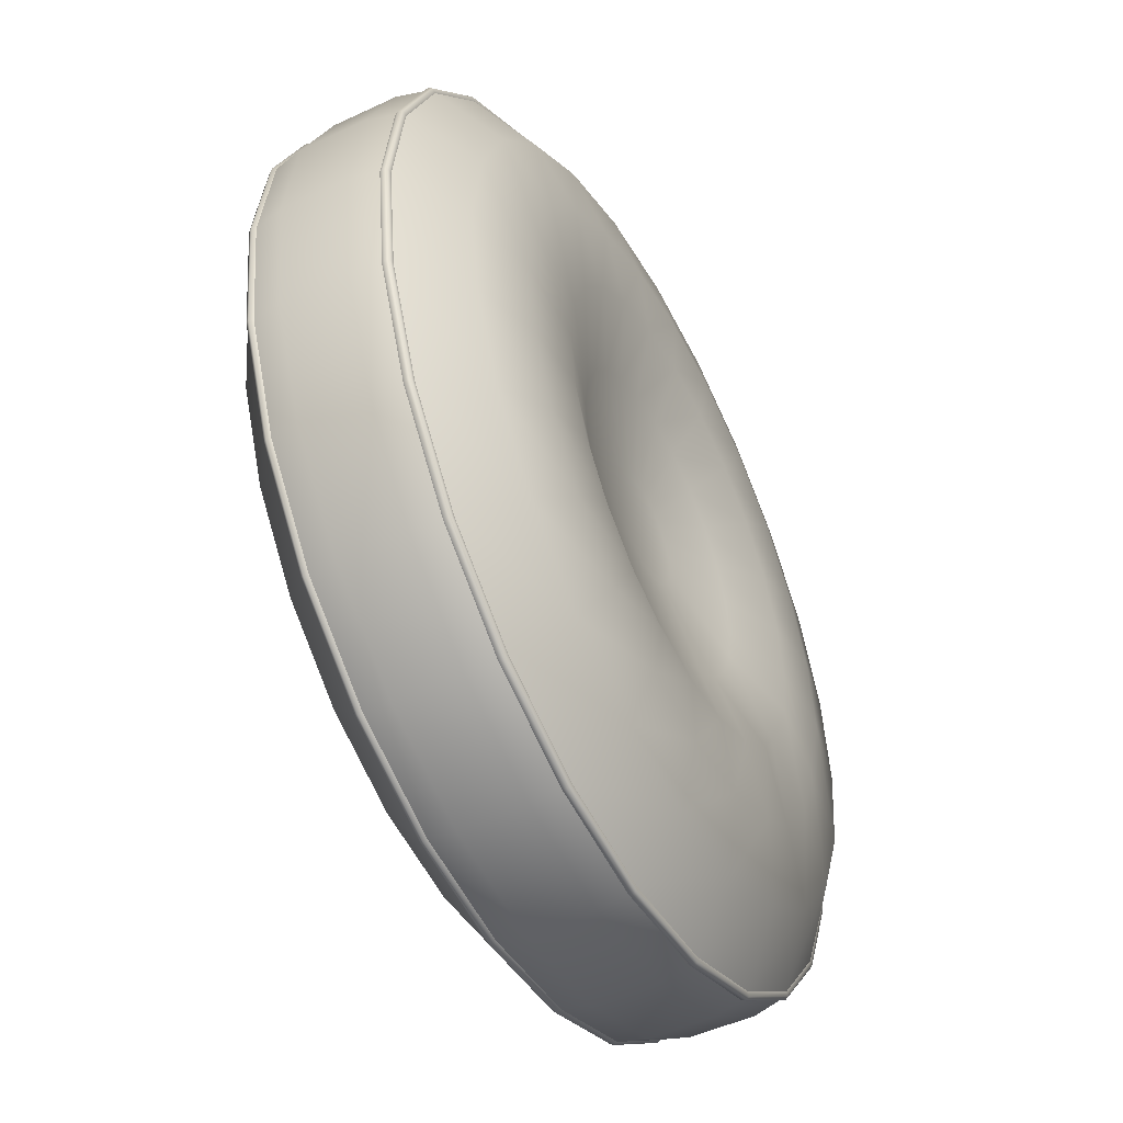
<metadata>
{"format":"obj","ext":"obj","renderer":"f3d","projection":"perspective","resolution":1024,"background":"white","views":[{"elev":-49.9,"azim":-62.7,"up":"+Y"}]}
</metadata>
<code>
o Pillow_26
v 0.02936 -0.007901 0.04801
v 0.02636 -0.01538 0.04801
v 0.02149 -0.02173 0.04801
v 0.0152 -0.0266 0.04801
v 0.007836 -0.02965 0.04801
v -5.9e-05 -0.03069 0.04801
v -0.007959 -0.02964 0.04801
v -0.01531 -0.02657 0.04801
v -0.02162 -0.0217 0.04801
v -0.02645 -0.01536 0.04801
v -0.02947 -0.007977 0.04801
v -0.03048 -6.4e-05 0.04801
v -0.02942 0.007845 0.04801
v -0.02635 0.01521 0.04801
v -0.0215 0.02154 0.04801
v -0.01519 0.02639 0.04801
v -0.007834 0.02944 0.04801
v 4.9e-05 0.03049 0.04801
v 0.007931 0.02946 0.04801
v 0.01527 0.02642 0.04801
v 0.02156 0.02158 0.04801
v 0.02638 0.01528 0.04801
v 0.02939 0.007933 0.04801
v 0.03036 5e-06 0.04801
v 0.082 -0.022 0.05726
v 0.07356 -0.04254 0.05724
v 0.06004 -0.06024 0.05717
v 0.04244 -0.07377 0.05716
v 0.02194 -0.08228 0.05716
v -7e-05 -0.08516 0.05716
v -0.02207 -0.08225 0.05716
v -0.04257 -0.07372 0.05717
v -0.06015 -0.06018 0.05718
v -0.07363 -0.04253 0.0572
v -0.08207 -0.022 0.05722
v -0.08492 1.3e-05 0.05723
v -0.08199 0.02201 0.05724
v -0.07347 0.04251 0.05724
v -0.05997 0.06011 0.05723
v -0.04237 0.07362 0.05722
v -0.02188 0.08211 0.05721
v 0.000105 0.08501 0.05719
v 0.02209 0.08213 0.05718
v 0.04256 0.07364 0.05717
v 0.06014 0.06013 0.05717
v 0.07361 0.04253 0.05718
v 0.08203 0.02202 0.05722
v 0.08491 4.2e-05 0.05723
v 0.1224 -0.03284 0.07039
v 0.1097 -0.06341 0.06638
v 0.08958 -0.08971 0.07041
v 0.06333 -0.1099 0.0703
v 0.03275 -0.1226 0.0703
v -7.3e-05 -0.1269 0.07031
v -0.03289 -0.1225 0.0703
v -0.06345 -0.1099 0.0703
v -0.08969 -0.08967 0.07029
v -0.1098 -0.06338 0.07029
v -0.1224 -0.03278 0.07029
v -0.1267 3.4e-05 0.07029
v -0.1223 0.03284 0.07028
v -0.1097 0.0634 0.07028
v -0.08951 0.08965 0.07028
v -0.06327 0.1098 0.07028
v -0.03271 0.1225 0.07028
v 9.4e-05 0.1268 0.07029
v 0.03289 0.1225 0.07029
v 0.06345 0.1098 0.07029
v 0.08969 0.08965 0.07029
v 0.1098 0.06337 0.07028
v 0.1224 0.03281 0.07028
v 0.1267 1.3e-05 0.07028
v 0.1632 -0.04371 0.06739
v 0.1463 -0.08454 0.06739
v 0.1195 -0.1195 0.06744
v 0.08446 -0.1464 0.07084
v 0.04369 -0.1633 0.07087
v -6.1e-05 -0.1691 0.07087
v -0.04381 -0.1633 0.07086
v -0.08457 -0.1464 0.07085
v -0.1196 -0.1195 0.07083
v -0.1464 -0.08448 0.07081
v -0.1632 -0.0437 0.07079
v -0.1689 4e-05 0.07077
v -0.1631 0.04377 0.07076
v -0.1463 0.08452 0.07076
v -0.1194 0.1195 0.07077
v -0.08442 0.1464 0.07079
v -0.04367 0.1633 0.0708
v 7.1e-05 0.169 0.07082
v 0.04381 0.1633 0.07084
v 0.08457 0.1464 0.07084
v 0.1196 0.1195 0.07083
v 0.1464 0.08449 0.07084
v 0.1632 0.04372 0.07082
v 0.1689 -3.4e-05 0.07075
v 0.2037 -0.05456 0.06194
v 0.1827 -0.1055 0.06194
v 0.1492 -0.1491 0.06196
v 0.1055 -0.1827 0.06187
v 0.05462 -0.2038 0.0619
v 9e-06 -0.211 0.0619
v -0.0546 -0.2038 0.0619
v -0.1055 -0.1827 0.06189
v -0.1492 -0.1492 0.06187
v -0.1827 -0.1055 0.06185
v -0.2037 -0.0546 0.06183
v -0.2109 -1.5e-05 0.06182
v -0.2037 0.05456 0.06181
v -0.1826 0.1054 0.06181
v -0.1491 0.1491 0.06182
v -0.1054 0.1826 0.06183
v -0.05459 0.2037 0.06185
v -7e-06 0.211 0.06187
v 0.05459 0.2038 0.06188
v 0.1055 0.1827 0.06189
v 0.1492 0.1492 0.06188
v 0.1827 0.1055 0.06189
v 0.2037 0.0546 0.06186
v 0.2108 -1.4e-05 0.06175
v 0.2445 -0.06549 0.01813
v 0.2192 -0.1265 0.01814
v 0.179 -0.179 0.01815
v 0.1266 -0.2192 0.01814
v 0.06553 -0.2445 0.01814
v 2.4e-05 -0.2531 0.01814
v -0.06549 -0.2445 0.01814
v -0.1265 -0.2192 0.01813
v -0.179 -0.179 0.01813
v -0.2192 -0.1266 0.01813
v -0.2445 -0.06553 0.01813
v -0.2531 -2.4e-05 0.01813
v -0.2445 0.06548 0.01814
v -0.2192 0.1265 0.01814
v -0.179 0.179 0.01814
v -0.1266 0.2192 0.01814
v -0.06552 0.2445 0.01814
v -1.4e-05 0.2531 0.01814
v 0.0655 0.2445 0.01815
v 0.1265 0.2192 0.01815
v 0.179 0.179 0.01815
v 0.2192 0.1266 0.01814
v 0.2445 0.06551 0.01812
v 0.2531 1.7e-05 0.01812
v 0.2445 -0.06552 -0.01817
v 0.2192 -0.1265 -0.01816
v 0.179 -0.179 -0.01818
v 0.1265 -0.2192 -0.01816
v 0.06551 -0.2445 -0.01816
v 3e-06 -0.2531 -0.01816
v -0.0655 -0.2445 -0.01817
v -0.1265 -0.2192 -0.01817
v -0.179 -0.179 -0.01817
v -0.2192 -0.1265 -0.01817
v -0.2444 -0.0655 -0.01817
v -0.2531 -4e-06 -0.01817
v -0.2444 0.0655 -0.01816
v -0.2192 0.1265 -0.01816
v -0.1789 0.1789 -0.01816
v -0.1265 0.2192 -0.01816
v -0.06549 0.2445 -0.01816
v 9e-06 0.2531 -0.01816
v 0.06551 0.2445 -0.01816
v 0.1265 0.2192 -0.01815
v 0.179 0.179 -0.01816
v 0.2192 0.1265 -0.01817
v 0.2444 0.06549 -0.01816
v 0.253 -1e-06 -0.01818
v 0.2038 -0.05456 -0.06178
v 0.1827 -0.1055 -0.06188
v 0.1492 -0.1492 -0.06181
v 0.1056 -0.1828 -0.06185
v 0.05468 -0.2039 -0.06187
v 4.9e-05 -0.2111 -0.06188
v -0.05459 -0.2039 -0.06187
v -0.1055 -0.1828 -0.06185
v -0.1492 -0.1493 -0.06184
v -0.1827 -0.1056 -0.06182
v -0.2038 -0.05467 -0.0618
v -0.211 -5.8e-05 -0.06179
v -0.2038 0.05455 -0.06179
v -0.1827 0.1054 -0.06179
v -0.1492 0.1492 -0.0618
v -0.1055 0.1827 -0.06182
v -0.05466 0.2038 -0.06183
v -4.3e-05 0.2111 -0.06184
v 0.05458 0.2039 -0.06185
v 0.1055 0.1828 -0.06185
v 0.1492 0.1493 -0.06184
v 0.1827 0.1056 -0.06184
v 0.2038 0.05467 -0.06185
v 0.211 2e-05 -0.06174
v 0.1631 -0.04369 -0.07074
v 0.1463 -0.08444 -0.07073
v 0.1195 -0.1195 -0.07079
v 0.08452 -0.1464 -0.07081
v 0.04376 -0.1633 -0.07083
v 3.1e-05 -0.1691 -0.07083
v -0.04371 -0.1633 -0.07082
v -0.08446 -0.1464 -0.07081
v -0.1195 -0.1195 -0.07079
v -0.1463 -0.08454 -0.07077
v -0.1631 -0.04378 -0.07075
v -0.1689 -5.4e-05 -0.07074
v -0.1631 0.04367 -0.07073
v -0.1463 0.08442 -0.07074
v -0.1195 0.1194 -0.07075
v -0.08449 0.1463 -0.07077
v -0.04375 0.1632 -0.07078
v -2.6e-05 0.169 -0.0708
v 0.04371 0.1633 -0.07081
v 0.08447 0.1464 -0.07081
v 0.1195 0.1196 -0.07081
v 0.1463 0.08454 -0.07081
v 0.1632 0.04377 -0.07074
v 0.1689 3.8e-05 -0.07072
v 0.1223 -0.03281 -0.07027
v 0.1097 -0.06332 -0.07027
v 0.08958 -0.08966 -0.07029
v 0.06336 -0.1098 -0.07028
v 0.0328 -0.1225 -0.07028
v 3e-06 -0.1269 -0.07028
v -0.0328 -0.1225 -0.07028
v -0.06336 -0.1099 -0.07028
v -0.08959 -0.0897 -0.07027
v -0.1097 -0.06343 -0.07027
v -0.1224 -0.03285 -0.07027
v -0.1267 -4.5e-05 -0.07027
v -0.1224 0.03276 -0.07028
v -0.1097 0.06334 -0.07029
v -0.08959 0.08961 -0.07029
v -0.06336 0.1098 -0.0703
v -0.0328 0.1225 -0.07031
v 6e-06 0.1268 -0.07031
v 0.03282 0.1225 -0.07031
v 0.06341 0.1099 -0.07032
v 0.08966 0.08972 -0.07032
v 0.1098 0.06345 -0.0703
v 0.1224 0.03284 -0.07029
v 0.1267 5.5e-05 -0.0703
v 0.08192 -0.02196 -0.05729
v 0.07351 -0.04247 -0.05728
v 0.06006 -0.06024 -0.05721
v 0.04247 -0.07377 -0.05719
v 0.02195 -0.08229 -0.05719
v -4.9e-05 -0.08517 -0.05719
v -0.02204 -0.08225 -0.0572
v -0.04253 -0.07372 -0.0572
v -0.06009 -0.06016 -0.05722
v -0.07354 -0.04251 -0.05723
v -0.08197 -0.022 -0.05724
v -0.0848 -8e-06 -0.05725
v -0.08187 0.02196 -0.05726
v -0.07338 0.04243 -0.05724
v -0.05989 0.06 -0.05723
v -0.04233 0.07349 -0.05721
v -0.02189 0.08197 -0.0572
v 5.4e-05 0.08488 -0.05719
v 0.022 0.08201 -0.05717
v 0.04245 0.07355 -0.05717
v 0.06001 0.06006 -0.05717
v 0.07346 0.04248 -0.05718
v 0.08186 0.022 -0.05721
v 0.08484 7.7e-05 -0.05724
v 0.02946 -0.007984 -0.04842
v 0.02648 -0.01547 -0.04842
v 0.02155 -0.02185 -0.04842
v 0.01524 -0.02673 -0.04842
v 0.007848 -0.02979 -0.04842
v -7.8e-05 -0.03083 -0.04842
v -0.008001 -0.02976 -0.04842
v -0.01538 -0.02668 -0.04842
v -0.02171 -0.02178 -0.04842
v -0.02655 -0.01541 -0.04842
v -0.02958 -0.007994 -0.04842
v -0.03059 -4.8e-05 -0.04842
v -0.02952 0.007892 -0.04842
v -0.02644 0.01528 -0.04842
v -0.02156 0.02162 -0.04842
v -0.01522 0.02649 -0.04842
v -0.007843 0.02954 -0.04842
v 6.5e-05 0.03058 -0.04842
v 0.007964 0.02954 -0.04842
v 0.01532 0.02649 -0.04842
v 0.02163 0.02163 -0.04842
v 0.02646 0.0153 -0.04842
v 0.02947 0.007929 -0.04842
v 0.03044 -2.2e-05 -0.04842
v 0.000203 0.001331 0.04801
v 0.000224 0.001433 -0.04842
v 0.2381 -0.0639 0.03793
v 0.241 -0.06467 0.03363
v 0.2134 -0.1232 0.03778
v 0.2161 -0.1247 0.03358
v 0.1744 -0.1743 0.03794
v 0.1765 -0.1765 0.03364
v 0.1233 -0.2135 0.03795
v 0.1248 -0.2161 0.03364
v 0.06383 -0.2382 0.03795
v 0.06461 -0.2411 0.03365
v -1e-06 -0.2466 0.03795
v 3e-06 -0.2496 0.03364
v -0.06383 -0.2382 0.03794
v -0.0646 -0.2411 0.03364
v -0.1233 -0.2136 0.03794
v -0.1248 -0.2162 0.03364
v -0.1744 -0.1744 0.03794
v -0.1765 -0.1765 0.03364
v -0.2135 -0.1233 0.03794
v -0.2161 -0.1248 0.03363
v -0.2381 -0.06381 0.03793
v -0.2411 -0.06459 0.03363
v -0.2465 2e-06 0.03793
v -0.2495 -1e-06 0.03363
v -0.2381 0.06381 0.03793
v -0.241 0.06459 0.03363
v -0.2135 0.1233 0.03793
v -0.2161 0.1248 0.03363
v -0.1743 0.1743 0.03793
v -0.1764 0.1765 0.03363
v -0.1233 0.2135 0.03794
v -0.1248 0.2161 0.03364
v -0.06381 0.2382 0.03794
v -0.06459 0.2411 0.03364
v 9e-06 0.2466 0.03795
v 6e-06 0.2496 0.03364
v 0.06383 0.2382 0.03795
v 0.06461 0.2411 0.03365
v 0.1233 0.2136 0.03796
v 0.1248 0.2162 0.03365
v 0.1744 0.1744 0.03795
v 0.1765 0.1765 0.03365
v 0.2135 0.1233 0.03794
v 0.2161 0.1248 0.03364
v 0.2381 0.06379 0.03792
v 0.241 0.06457 0.03362
v 0.2465 2.9e-05 0.03793
v 0.2496 3e-05 0.03363
v 0.2411 -0.06465 -0.03358
v 0.2382 -0.06387 -0.03788
v 0.2162 -0.1247 -0.03355
v 0.2136 -0.1232 -0.03785
v 0.1765 -0.1765 -0.03358
v 0.1744 -0.1744 -0.03789
v 0.1249 -0.2162 -0.03358
v 0.1234 -0.2136 -0.03789
v 0.06465 -0.2412 -0.03358
v 0.06388 -0.2383 -0.03789
v 3.4e-05 -0.2497 -0.03359
v 3.9e-05 -0.2467 -0.0379
v -0.0646 -0.2412 -0.03359
v -0.06381 -0.2383 -0.0379
v -0.1248 -0.2162 -0.03359
v -0.1233 -0.2137 -0.0379
v -0.1765 -0.1766 -0.03359
v -0.1744 -0.1744 -0.0379
v -0.2162 -0.1248 -0.03359
v -0.2136 -0.1234 -0.03789
v -0.2411 -0.06464 -0.03358
v -0.2382 -0.06387 -0.03789
v -0.2496 -3.1e-05 -0.03358
v -0.2466 -3.7e-05 -0.03789
v -0.2411 0.06457 -0.03358
v -0.2382 0.06379 -0.03789
v -0.2162 0.1248 -0.03358
v -0.2136 0.1233 -0.03789
v -0.1765 0.1765 -0.03358
v -0.1744 0.1744 -0.03789
v -0.1248 0.2162 -0.03358
v -0.1233 0.2136 -0.03789
v -0.06463 0.2411 -0.03358
v -0.06386 0.2382 -0.03789
v -2.2e-05 0.2497 -0.03358
v -2.7e-05 0.2467 -0.03789
v 0.0646 0.2412 -0.03358
v 0.06382 0.2383 -0.03789
v 0.1248 0.2162 -0.03358
v 0.1233 0.2136 -0.03789
v 0.1765 0.1766 -0.03358
v 0.1744 0.1744 -0.03789
v 0.2162 0.1248 -0.03358
v 0.2136 0.1233 -0.03789
v 0.2411 0.06462 -0.03359
v 0.2382 0.06385 -0.0379
v 0.2496 6.2e-05 -0.03362
v 0.2466 7e-05 -0.03793
v 0.2406 -0.06457 0.03794
v 0.242 -0.06493 0.03588
v 0.2506 3.1e-05 0.03587
v 0.2491 2.9e-05 0.03791
v 0.2156 -0.1244 0.03781
v 0.217 -0.1252 0.03584
v 0.1762 -0.1762 0.03795
v 0.1772 -0.1772 0.03589
v 0.1246 -0.2158 0.03793
v 0.1253 -0.217 0.03588
v 0.06449 -0.2407 0.03793
v 0.06487 -0.2421 0.03589
v -1e-06 -0.2492 0.03793
v 2e-06 -0.2506 0.03588
v -0.06449 -0.2407 0.03793
v -0.06487 -0.2421 0.03588
v -0.1246 -0.2158 0.03793
v -0.1253 -0.2171 0.03588
v -0.1762 -0.1762 0.03792
v -0.1772 -0.1772 0.03588
v -0.2158 -0.1246 0.03792
v -0.217 -0.1253 0.03587
v -0.2406 -0.06448 0.03792
v -0.242 -0.06485 0.03587
v -0.2491 3e-06 0.03792
v -0.2506 1e-06 0.03587
v -0.2406 0.06447 0.03792
v -0.242 0.06485 0.03587
v -0.2157 0.1246 0.03792
v -0.217 0.1253 0.03587
v -0.1761 0.1761 0.03792
v -0.1772 0.1772 0.03588
v -0.1245 0.2157 0.03792
v -0.1253 0.217 0.03588
v -0.06447 0.2406 0.03793
v -0.06485 0.2421 0.03588
v 9e-06 0.2492 0.03793
v 5e-06 0.2506 0.03589
v 0.0645 0.2407 0.03794
v 0.06487 0.2421 0.03589
v 0.1246 0.2158 0.03794
v 0.1253 0.217 0.03589
v 0.1762 0.1762 0.03793
v 0.1772 0.1772 0.03589
v 0.2158 0.1246 0.03793
v 0.217 0.1253 0.03588
v 0.2406 0.06445 0.03791
v 0.242 0.06483 0.03587
v 0.2421 -0.06492 -0.03582
v 0.2407 -0.06454 -0.03787
v 0.2492 7.1e-05 -0.03791
v 0.2507 6.5e-05 -0.03586
v 0.217 -0.1252 -0.03579
v 0.2158 -0.1245 -0.03783
v 0.1773 -0.1772 -0.03582
v 0.1762 -0.1762 -0.03787
v 0.1254 -0.2171 -0.03582
v 0.1246 -0.2158 -0.03787
v 0.06492 -0.2421 -0.03582
v 0.06455 -0.2407 -0.03787
v 3.4e-05 -0.2507 -0.03582
v 3.9e-05 -0.2493 -0.03787
v -0.06486 -0.2422 -0.03583
v -0.06448 -0.2408 -0.03788
v -0.1253 -0.2171 -0.03583
v -0.1246 -0.2159 -0.03787
v -0.1772 -0.1773 -0.03583
v -0.1762 -0.1763 -0.03787
v -0.2171 -0.1254 -0.03582
v -0.2158 -0.1246 -0.03787
v -0.2421 -0.0649 -0.03582
v -0.2407 -0.06453 -0.03787
v -0.2506 -3e-05 -0.03582
v -0.2492 -3.7e-05 -0.03787
v -0.2421 0.06484 -0.03582
v -0.2407 0.06446 -0.03787
v -0.2171 0.1253 -0.03582
v -0.2158 0.1246 -0.03787
v -0.1772 0.1772 -0.03582
v -0.1762 0.1762 -0.03787
v -0.1253 0.2171 -0.03582
v -0.1246 0.2158 -0.03787
v -0.0649 0.2421 -0.03582
v -0.06452 0.2407 -0.03787
v -2.2e-05 0.2507 -0.03582
v -2.8e-05 0.2492 -0.03787
v 0.06486 0.2422 -0.03581
v 0.06448 0.2408 -0.03786
v 0.1253 0.2171 -0.03581
v 0.1246 0.2159 -0.03786
v 0.1772 0.1773 -0.03582
v 0.1762 0.1763 -0.03787
v 0.2171 0.1254 -0.03582
v 0.2158 0.1246 -0.03787
v 0.2421 0.06488 -0.03583
v 0.2407 0.06452 -0.03787
f 1 2 26 25
f 2 3 27 26
f 3 4 28 27
f 4 5 29 28
f 5 6 30 29
f 6 7 31 30
f 7 8 32 31
f 8 9 33 32
f 9 10 34 33
f 10 11 35 34
f 11 12 36 35
f 12 13 37 36
f 13 14 38 37
f 14 15 39 38
f 15 16 40 39
f 16 17 41 40
f 17 18 42 41
f 18 19 43 42
f 19 20 44 43
f 20 21 45 44
f 21 22 46 45
f 22 23 47 46
f 23 24 48 47
f 24 1 25 48
f 25 26 50 49
f 26 27 51 50
f 27 28 52 51
f 28 29 53 52
f 29 30 54 53
f 30 31 55 54
f 31 32 56 55
f 32 33 57 56
f 33 34 58 57
f 34 35 59 58
f 35 36 60 59
f 36 37 61 60
f 37 38 62 61
f 38 39 63 62
f 39 40 64 63
f 40 41 65 64
f 41 42 66 65
f 42 43 67 66
f 43 44 68 67
f 44 45 69 68
f 45 46 70 69
f 46 47 71 70
f 47 48 72 71
f 48 25 49 72
f 49 50 74 73
f 50 51 75 74
f 51 52 76 75
f 52 53 77 76
f 53 54 78 77
f 54 55 79 78
f 55 56 80 79
f 56 57 81 80
f 57 58 82 81
f 58 59 83 82
f 59 60 84 83
f 60 61 85 84
f 61 62 86 85
f 62 63 87 86
f 63 64 88 87
f 64 65 89 88
f 65 66 90 89
f 66 67 91 90
f 67 68 92 91
f 68 69 93 92
f 69 70 94 93
f 70 71 95 94
f 71 72 96 95
f 72 49 73 96
f 73 74 98 97
f 74 75 99 98
f 75 76 100 99
f 76 77 101 100
f 77 78 102 101
f 78 79 103 102
f 79 80 104 103
f 80 81 105 104
f 81 82 106 105
f 82 83 107 106
f 83 84 108 107
f 84 85 109 108
f 85 86 110 109
f 86 87 111 110
f 87 88 112 111
f 88 89 113 112
f 89 90 114 113
f 90 91 115 114
f 91 92 116 115
f 92 93 117 116
f 93 94 118 117
f 94 95 119 118
f 95 96 120 119
f 96 73 97 120
f 122 146 145 121
f 123 147 146 122
f 124 148 147 123
f 125 149 148 124
f 126 150 149 125
f 127 151 150 126
f 128 152 151 127
f 129 153 152 128
f 130 154 153 129
f 131 155 154 130
f 132 156 155 131
f 133 157 156 132
f 134 158 157 133
f 135 159 158 134
f 136 160 159 135
f 137 161 160 136
f 138 162 161 137
f 139 163 162 138
f 140 164 163 139
f 141 165 164 140
f 142 166 165 141
f 143 167 166 142
f 144 168 167 143
f 121 145 168 144
f 169 170 194 193
f 170 171 195 194
f 171 172 196 195
f 172 173 197 196
f 173 174 198 197
f 174 175 199 198
f 175 176 200 199
f 176 177 201 200
f 177 178 202 201
f 178 179 203 202
f 179 180 204 203
f 180 181 205 204
f 181 182 206 205
f 182 183 207 206
f 183 184 208 207
f 184 185 209 208
f 185 186 210 209
f 186 187 211 210
f 187 188 212 211
f 188 189 213 212
f 189 190 214 213
f 190 191 215 214
f 191 192 216 215
f 192 169 193 216
f 193 194 218 217
f 194 195 219 218
f 195 196 220 219
f 196 197 221 220
f 197 198 222 221
f 198 199 223 222
f 199 200 224 223
f 200 201 225 224
f 201 202 226 225
f 202 203 227 226
f 203 204 228 227
f 204 205 229 228
f 205 206 230 229
f 206 207 231 230
f 207 208 232 231
f 208 209 233 232
f 209 210 234 233
f 210 211 235 234
f 211 212 236 235
f 212 213 237 236
f 213 214 238 237
f 214 215 239 238
f 215 216 240 239
f 216 193 217 240
f 217 218 242 241
f 218 219 243 242
f 219 220 244 243
f 220 221 245 244
f 221 222 246 245
f 222 223 247 246
f 223 224 248 247
f 224 225 249 248
f 225 226 250 249
f 226 227 251 250
f 227 228 252 251
f 228 229 253 252
f 229 230 254 253
f 230 231 255 254
f 231 232 256 255
f 232 233 257 256
f 233 234 258 257
f 234 235 259 258
f 235 236 260 259
f 236 237 261 260
f 237 238 262 261
f 238 239 263 262
f 239 240 264 263
f 240 217 241 264
f 241 242 266 265
f 242 243 267 266
f 243 244 268 267
f 244 245 269 268
f 245 246 270 269
f 246 247 271 270
f 247 248 272 271
f 248 249 273 272
f 249 250 274 273
f 250 251 275 274
f 251 252 276 275
f 252 253 277 276
f 253 254 278 277
f 254 255 279 278
f 255 256 280 279
f 256 257 281 280
f 257 258 282 281
f 258 259 283 282
f 259 260 284 283
f 260 261 285 284
f 261 262 286 285
f 262 263 287 286
f 263 264 288 287
f 264 241 265 288
f 3 2 289 4
f 5 4 289 6
f 7 6 289 8
f 9 8 289 10
f 11 10 289 12
f 13 12 289 14
f 15 14 289 16
f 17 16 289 18
f 19 18 289 20
f 21 20 289 22
f 23 22 289 24
f 1 24 289 2
f 290 266 267 268
f 290 268 269 270
f 290 270 271 272
f 290 272 273 274
f 290 274 275 276
f 290 276 277 278
f 290 278 279 280
f 290 280 281 282
f 290 282 283 284
f 290 284 285 286
f 290 286 287 288
f 290 288 265 266
f 387 388 389 390
f 388 387 391 392
f 392 391 393 394
f 394 393 395 396
f 396 395 397 398
f 398 397 399 400
f 400 399 401 402
f 402 401 403 404
f 404 403 405 406
f 406 405 407 408
f 408 407 409 410
f 410 409 411 412
f 412 411 413 414
f 414 413 415 416
f 416 415 417 418
f 418 417 419 420
f 420 419 421 422
f 422 421 423 424
f 424 423 425 426
f 426 425 427 428
f 428 427 429 430
f 430 429 431 432
f 432 431 433 434
f 434 433 390 389
f 435 436 437 438
f 436 435 439 440
f 440 439 441 442
f 442 441 443 444
f 444 443 445 446
f 446 445 447 448
f 448 447 449 450
f 450 449 451 452
f 452 451 453 454
f 454 453 455 456
f 456 455 457 458
f 458 457 459 460
f 460 459 461 462
f 462 461 463 464
f 464 463 465 466
f 466 465 467 468
f 468 467 469 470
f 470 469 471 472
f 472 471 473 474
f 474 473 475 476
f 476 475 477 478
f 478 477 479 480
f 480 479 481 482
f 482 481 438 437
f 97 98 293 291
f 98 99 295 293
f 99 100 297 295
f 100 101 299 297
f 101 102 301 299
f 102 103 303 301
f 103 104 305 303
f 104 105 307 305
f 105 106 309 307
f 106 107 311 309
f 107 108 313 311
f 108 109 315 313
f 109 110 317 315
f 110 111 319 317
f 111 112 321 319
f 112 113 323 321
f 113 114 325 323
f 114 115 327 325
f 115 116 329 327
f 116 117 331 329
f 117 118 333 331
f 118 119 335 333
f 119 120 337 335
f 120 97 291 337
f 292 294 122 121
f 294 296 123 122
f 296 298 124 123
f 298 300 125 124
f 300 302 126 125
f 302 304 127 126
f 304 306 128 127
f 306 308 129 128
f 308 310 130 129
f 310 312 131 130
f 312 314 132 131
f 314 316 133 132
f 316 318 134 133
f 318 320 135 134
f 320 322 136 135
f 322 324 137 136
f 324 326 138 137
f 326 328 139 138
f 328 330 140 139
f 330 332 141 140
f 332 334 142 141
f 334 336 143 142
f 336 338 144 143
f 338 292 121 144
f 145 146 341 339
f 146 147 343 341
f 147 148 345 343
f 148 149 347 345
f 149 150 349 347
f 150 151 351 349
f 151 152 353 351
f 152 153 355 353
f 153 154 357 355
f 154 155 359 357
f 155 156 361 359
f 156 157 363 361
f 157 158 365 363
f 158 159 367 365
f 159 160 369 367
f 160 161 371 369
f 161 162 373 371
f 162 163 375 373
f 163 164 377 375
f 164 165 379 377
f 165 166 381 379
f 166 167 383 381
f 167 168 385 383
f 168 145 339 385
f 340 342 170 169
f 342 344 171 170
f 344 346 172 171
f 346 348 173 172
f 348 350 174 173
f 350 352 175 174
f 352 354 176 175
f 354 356 177 176
f 356 358 178 177
f 358 360 179 178
f 360 362 180 179
f 362 364 181 180
f 364 366 182 181
f 366 368 183 182
f 368 370 184 183
f 370 372 185 184
f 372 374 186 185
f 374 376 187 186
f 376 378 188 187
f 378 380 189 188
f 380 382 190 189
f 382 384 191 190
f 384 386 192 191
f 386 340 169 192
f 292 338 389 388
f 337 291 387 390
f 291 293 391 387
f 294 292 388 392
f 293 295 393 391
f 296 294 392 394
f 295 297 395 393
f 298 296 394 396
f 297 299 397 395
f 300 298 396 398
f 299 301 399 397
f 302 300 398 400
f 301 303 401 399
f 304 302 400 402
f 303 305 403 401
f 306 304 402 404
f 305 307 405 403
f 308 306 404 406
f 307 309 407 405
f 310 308 406 408
f 309 311 409 407
f 312 310 408 410
f 311 313 411 409
f 314 312 410 412
f 313 315 413 411
f 316 314 412 414
f 315 317 415 413
f 318 316 414 416
f 317 319 417 415
f 320 318 416 418
f 319 321 419 417
f 322 320 418 420
f 321 323 421 419
f 324 322 420 422
f 323 325 423 421
f 326 324 422 424
f 325 327 425 423
f 328 326 424 426
f 327 329 427 425
f 330 328 426 428
f 329 331 429 427
f 332 330 428 430
f 331 333 431 429
f 334 332 430 432
f 333 335 433 431
f 336 334 432 434
f 335 337 390 433
f 338 336 434 389
f 340 386 437 436
f 385 339 435 438
f 339 341 439 435
f 342 340 436 440
f 341 343 441 439
f 344 342 440 442
f 343 345 443 441
f 346 344 442 444
f 345 347 445 443
f 348 346 444 446
f 347 349 447 445
f 350 348 446 448
f 349 351 449 447
f 352 350 448 450
f 351 353 451 449
f 354 352 450 452
f 353 355 453 451
f 356 354 452 454
f 355 357 455 453
f 358 356 454 456
f 357 359 457 455
f 360 358 456 458
f 359 361 459 457
f 362 360 458 460
f 361 363 461 459
f 364 362 460 462
f 363 365 463 461
f 366 364 462 464
f 365 367 465 463
f 368 366 464 466
f 367 369 467 465
f 370 368 466 468
f 369 371 469 467
f 372 370 468 470
f 371 373 471 469
f 374 372 470 472
f 373 375 473 471
f 376 374 472 474
f 375 377 475 473
f 378 376 474 476
f 377 379 477 475
f 380 378 476 478
f 379 381 479 477
f 382 380 478 480
f 381 383 481 479
f 384 382 480 482
f 383 385 438 481
f 386 384 482 437

</code>
